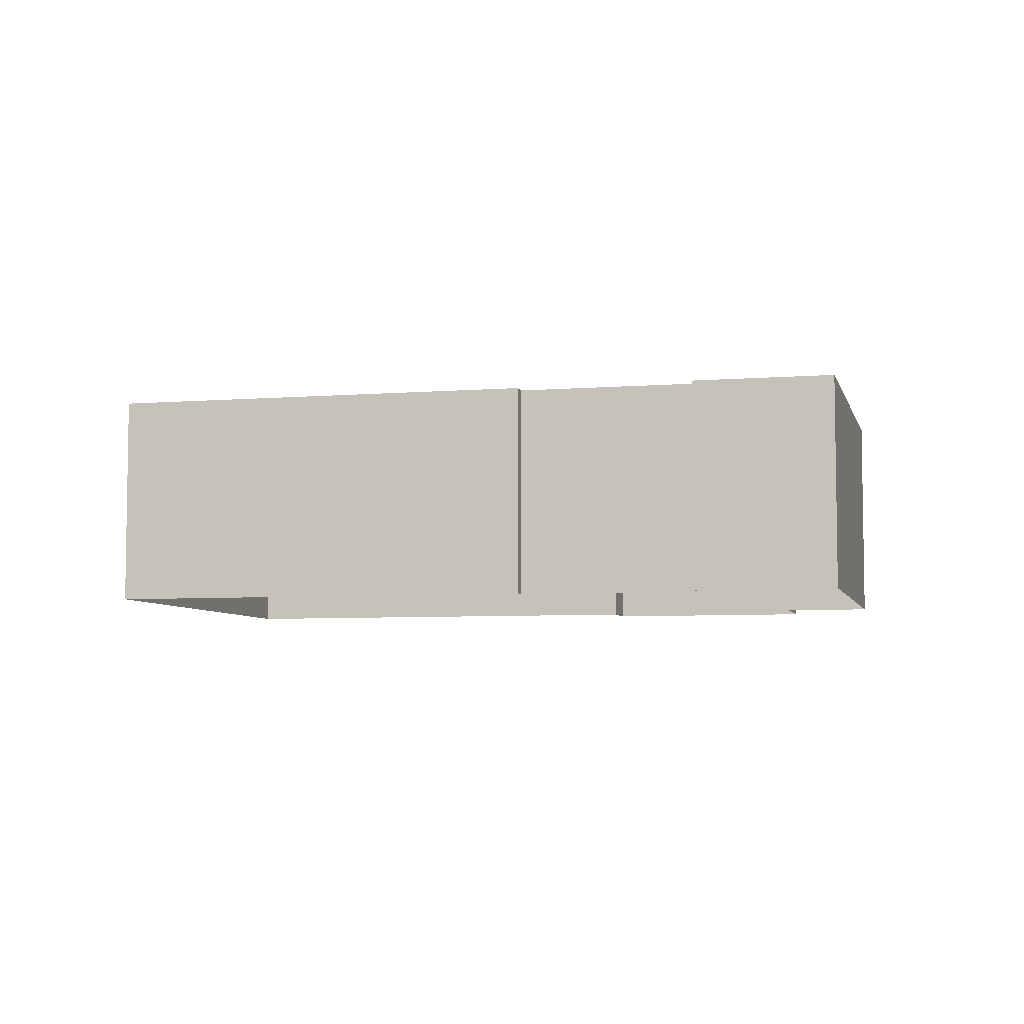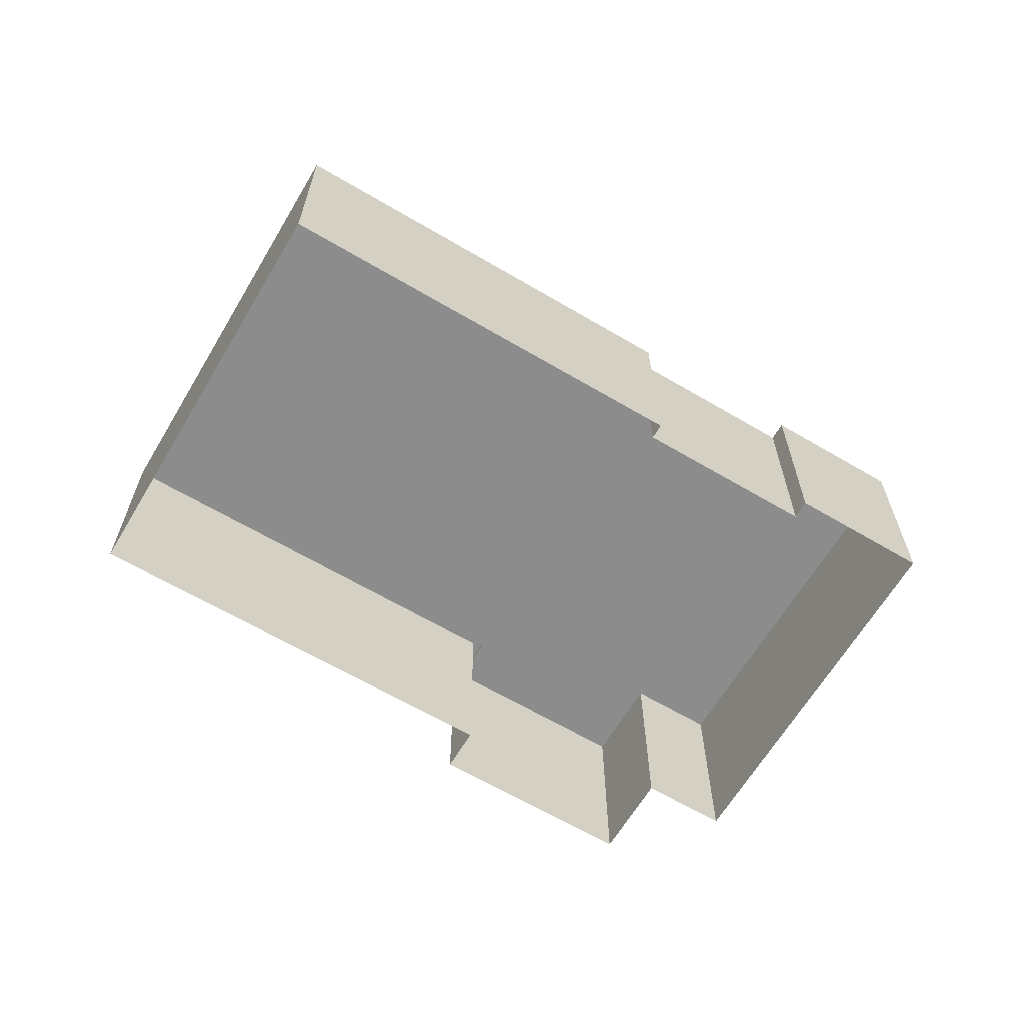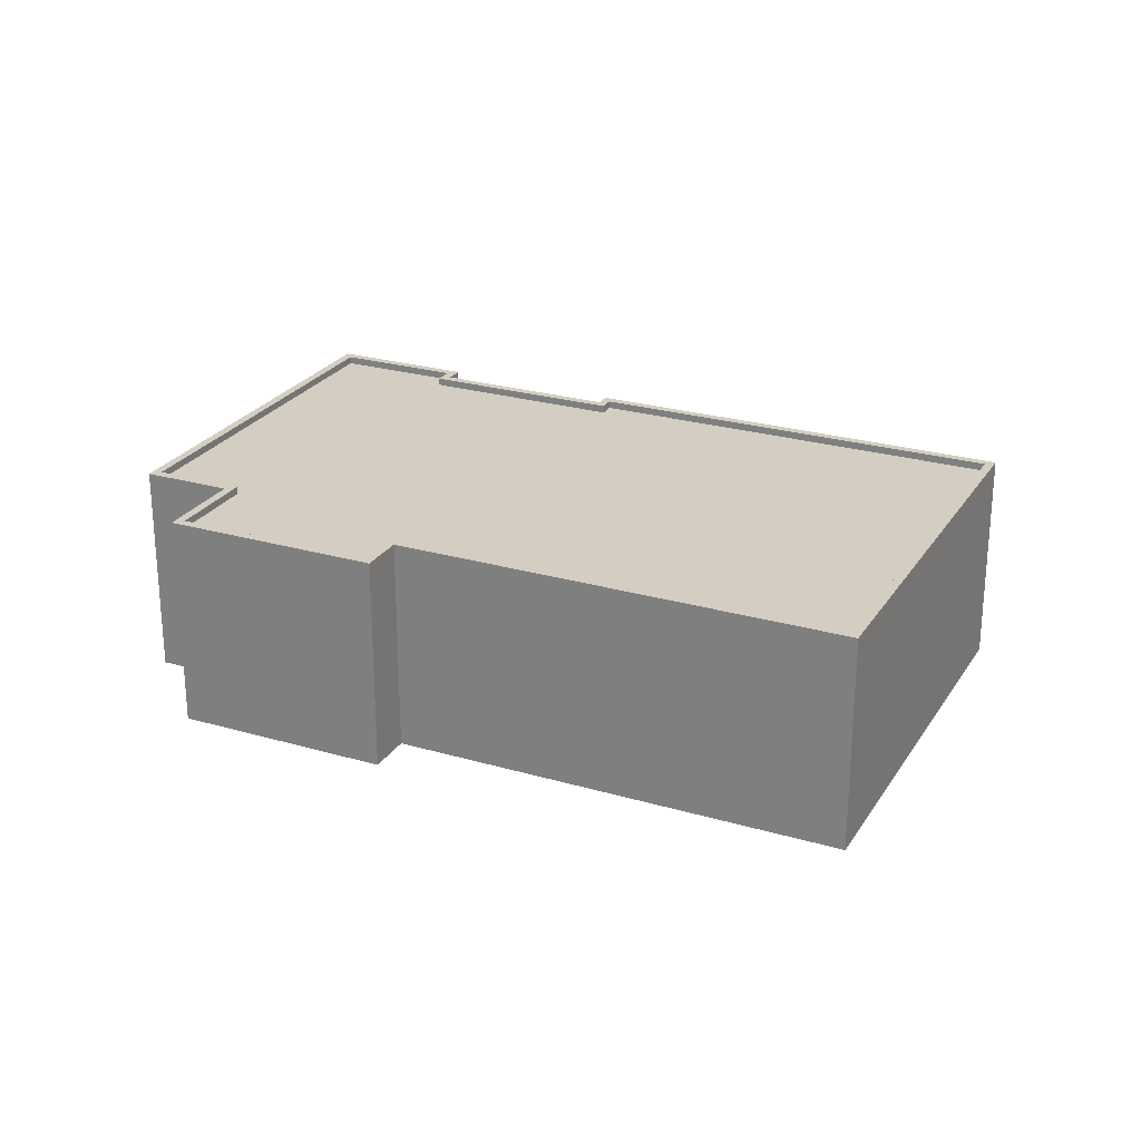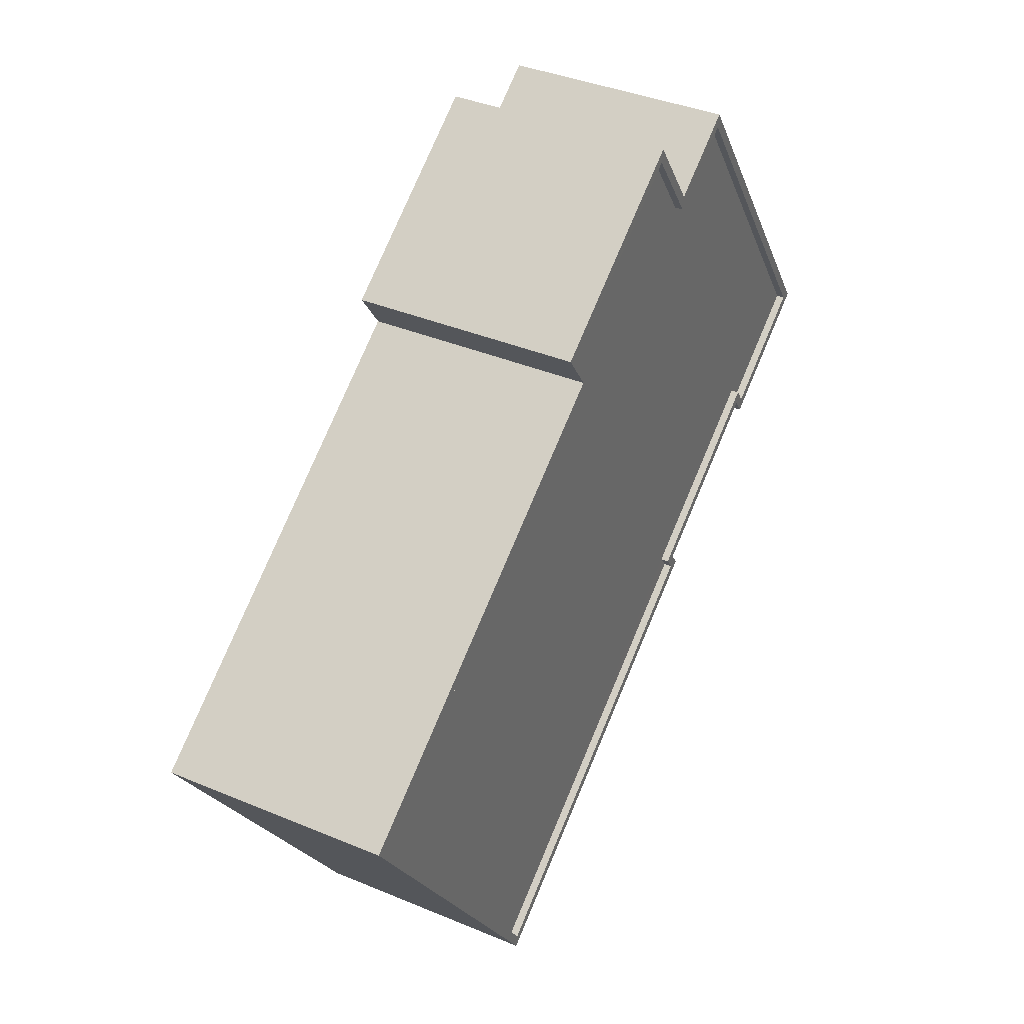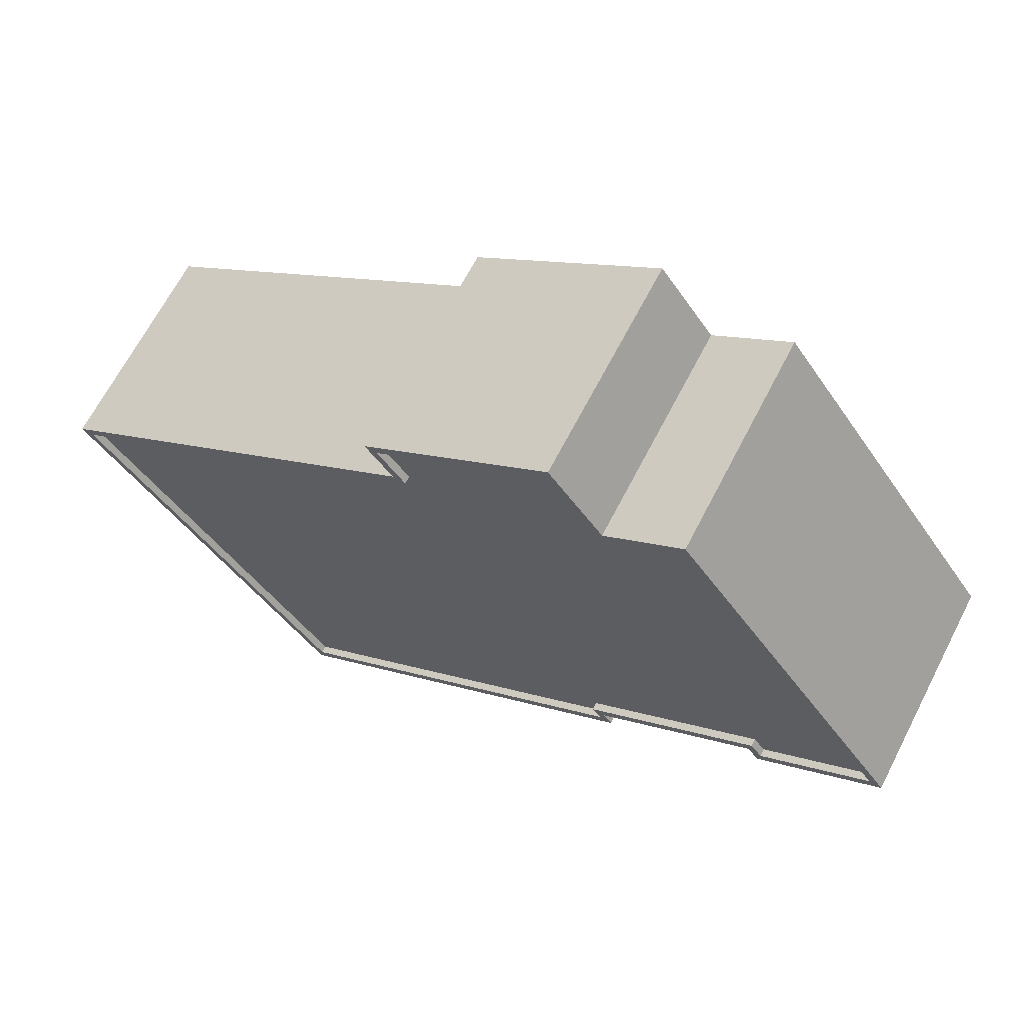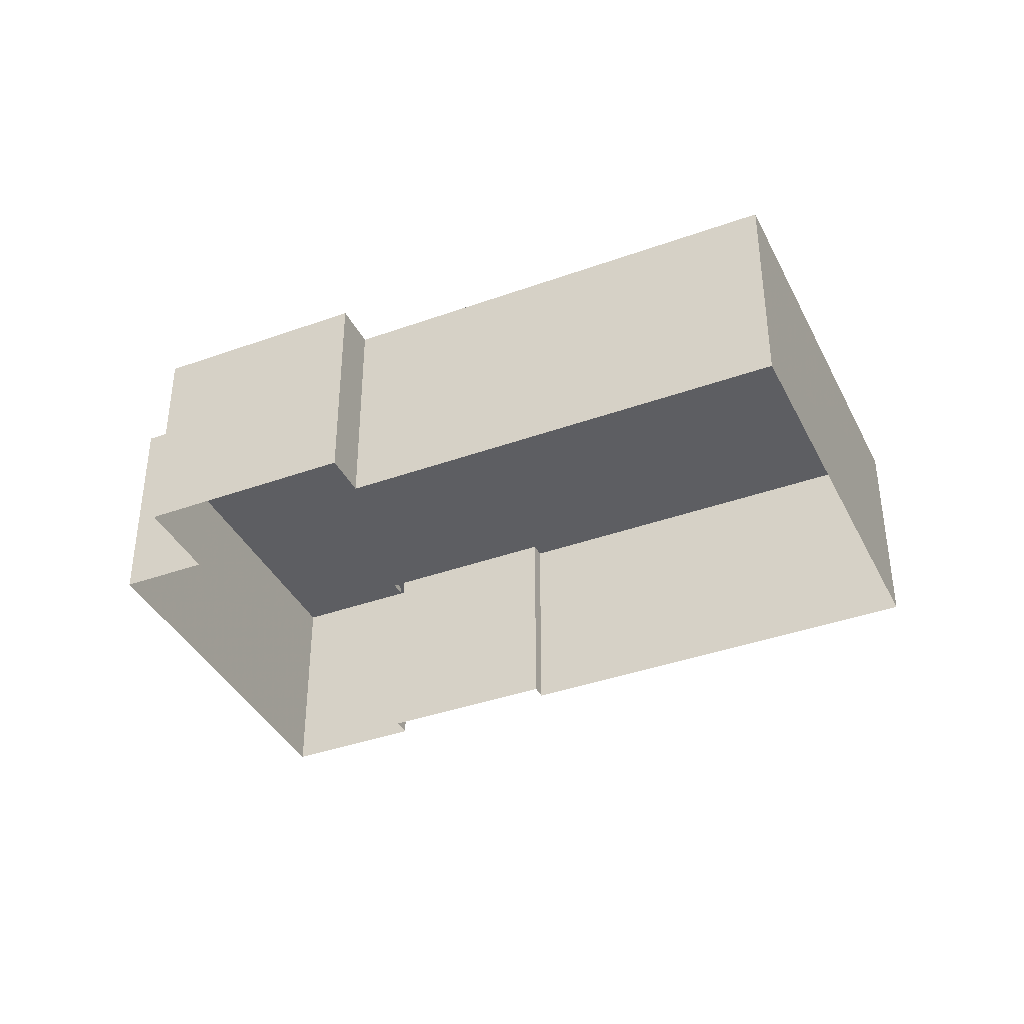
<metadata>
{"format":"obj","ext":"obj","renderer":"f3d","projection":"perspective","resolution":1024,"background":"white","views":[{"elev":-5.9,"azim":48.4,"up":"+Z"},{"elev":-64.3,"azim":4.0,"up":"+Z"},{"elev":25.2,"azim":-120.1,"up":"+Z"},{"elev":37.7,"azim":-61.8,"up":"+Y"},{"elev":66.4,"azim":27.3,"up":"+Y"},{"elev":-38.7,"azim":-120.9,"up":"+Z"}]}
</metadata>
<code>
v 1.296e+04 -1.489e+04 18.87
v 1.295e+04 -1.487e+04 18.87
v 1.297e+04 -1.488e+04 18.88
v 1.297e+04 -1.488e+04 18.88
v 1.298e+04 -1.487e+04 18.88
v 1.298e+04 -1.488e+04 18.88
v 1.298e+04 -1.487e+04 18.88
v 1.296e+04 -1.487e+04 18.88
v 1.296e+04 -1.486e+04 18.88
v 1.297e+04 -1.486e+04 18.88
v 1.297e+04 -1.486e+04 18.88
v 1.297e+04 -1.486e+04 18.88
v 1.297e+04 -1.488e+04 25.87
v 1.295e+04 -1.487e+04 25.87
v 1.296e+04 -1.489e+04 25.87
v 1.298e+04 -1.487e+04 25.87
v 1.298e+04 -1.487e+04 25.88
v 1.298e+04 -1.487e+04 25.87
v 1.297e+04 -1.488e+04 25.87
v 1.296e+04 -1.486e+04 25.87
v 1.296e+04 -1.487e+04 25.87
v 1.297e+04 -1.486e+04 25.88
v 1.297e+04 -1.486e+04 25.88
v 1.297e+04 -1.486e+04 25.88
v 1.295e+04 -1.487e+04 26.12
v 1.295e+04 -1.487e+04 26.12
v 1.296e+04 -1.489e+04 26.12
v 1.296e+04 -1.489e+04 26.12
v 1.296e+04 -1.487e+04 26.12
v 1.296e+04 -1.487e+04 26.12
v 1.296e+04 -1.486e+04 26.12
v 1.296e+04 -1.486e+04 26.12
v 1.297e+04 -1.486e+04 26.13
v 1.297e+04 -1.486e+04 26.13
v 1.298e+04 -1.488e+04 26.12
v 1.298e+04 -1.487e+04 26.13
v 1.298e+04 -1.487e+04 26.12
v 1.297e+04 -1.486e+04 26.13
v 1.297e+04 -1.486e+04 26.13
v 1.297e+04 -1.486e+04 26.13
v 1.298e+04 -1.487e+04 26.13
v 1.297e+04 -1.486e+04 26.13
v 1.298e+04 -1.487e+04 26.12
v 1.297e+04 -1.488e+04 26.12
v 1.298e+04 -1.487e+04 26.12
v 1.297e+04 -1.488e+04 26.12
v 1.297e+04 -1.488e+04 26.12
v 1.297e+04 -1.488e+04 26.12
f 1 2 3
f 1 3 4
f 5 6 7
f 8 9 10
f 3 2 8
f 5 11 12
f 7 3 11
f 11 8 10
f 5 7 11
f 3 8 11
f 13 14 15
f 16 17 18
f 15 19 13
f 20 21 22
f 13 21 14
f 17 23 18
f 18 24 13
f 21 24 22
f 18 23 24
f 13 24 21
f 25 26 27
f 28 25 27
f 26 25 29
f 25 30 29
f 29 31 32
f 32 31 33
f 33 31 34
f 29 30 31
f 35 36 37
f 38 34 39
f 38 33 34
f 40 41 36
f 37 36 41
f 40 38 42
f 39 42 38
f 41 40 42
f 35 37 43
f 28 27 44
f 37 45 43
f 45 46 43
f 43 46 47
f 47 48 44
f 48 28 44
f 48 47 46
f 28 15 14
f 25 28 14
f 25 14 21
f 30 25 21
f 31 21 20
f 31 30 21
f 31 20 22
f 34 31 22
f 34 22 24
f 39 34 24
f 39 24 23
f 42 39 23
f 42 23 17
f 41 42 17
f 37 17 16
f 37 41 17
f 45 16 18
f 45 37 16
f 46 18 13
f 46 45 18
f 48 13 19
f 48 46 13
f 28 19 15
f 28 48 19
f 26 8 2
f 26 29 8
f 29 9 8
f 29 32 9
f 32 10 9
f 32 33 10
f 38 11 10
f 33 38 10
f 38 12 11
f 38 40 12
f 36 5 12
f 40 36 12
f 35 6 5
f 36 35 5
f 35 7 6
f 35 43 7
f 47 3 7
f 43 47 7
f 44 4 3
f 47 44 3
f 27 1 4
f 44 27 4
f 27 2 1
f 27 26 2

</code>
